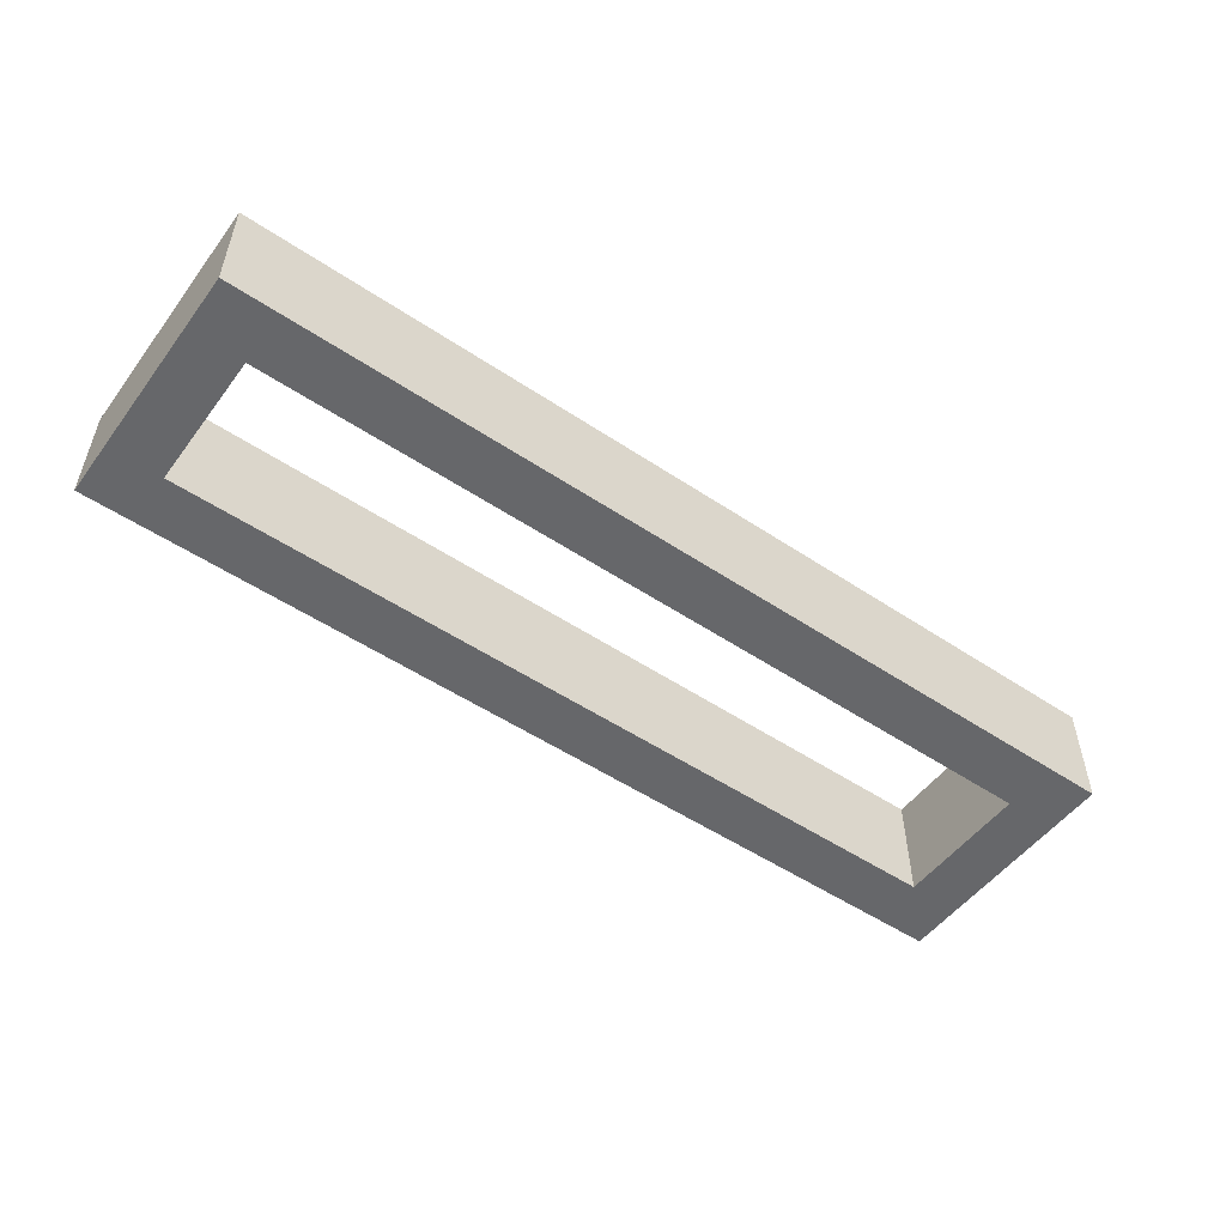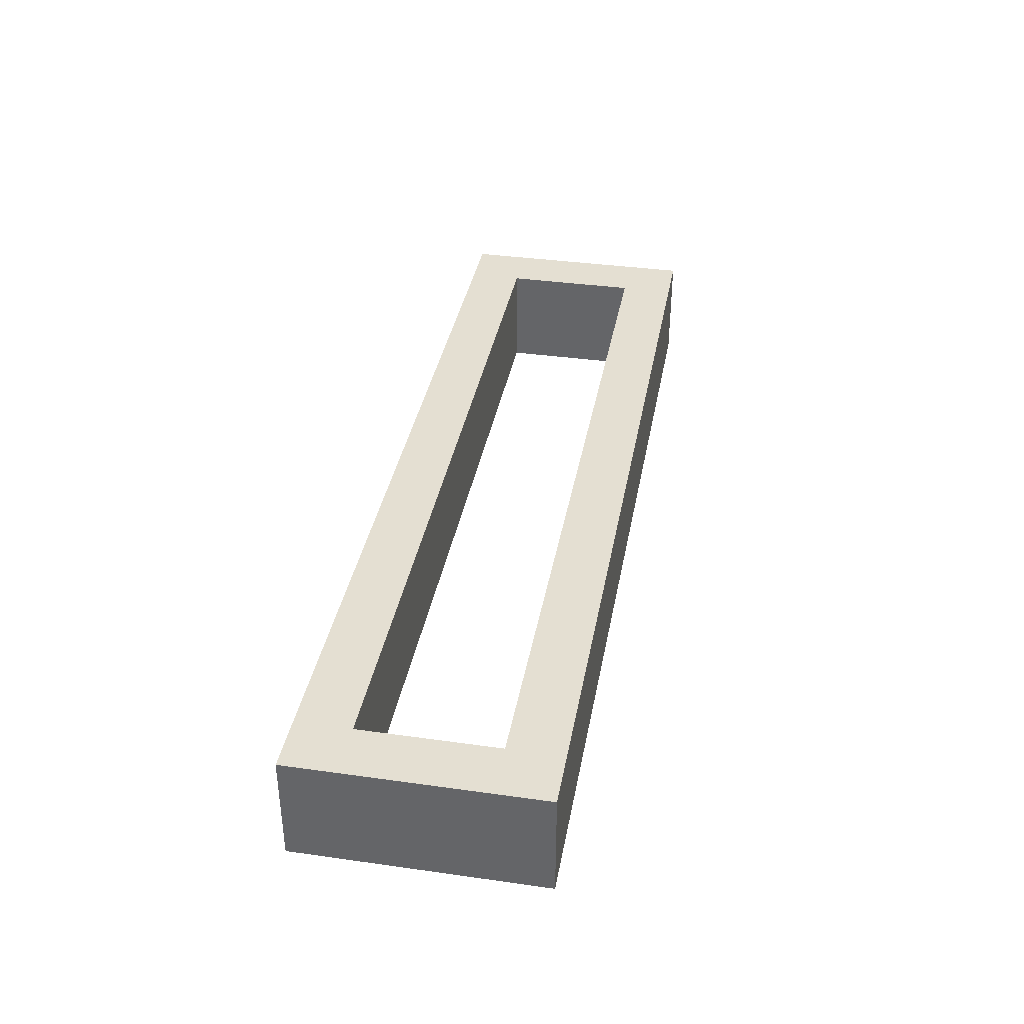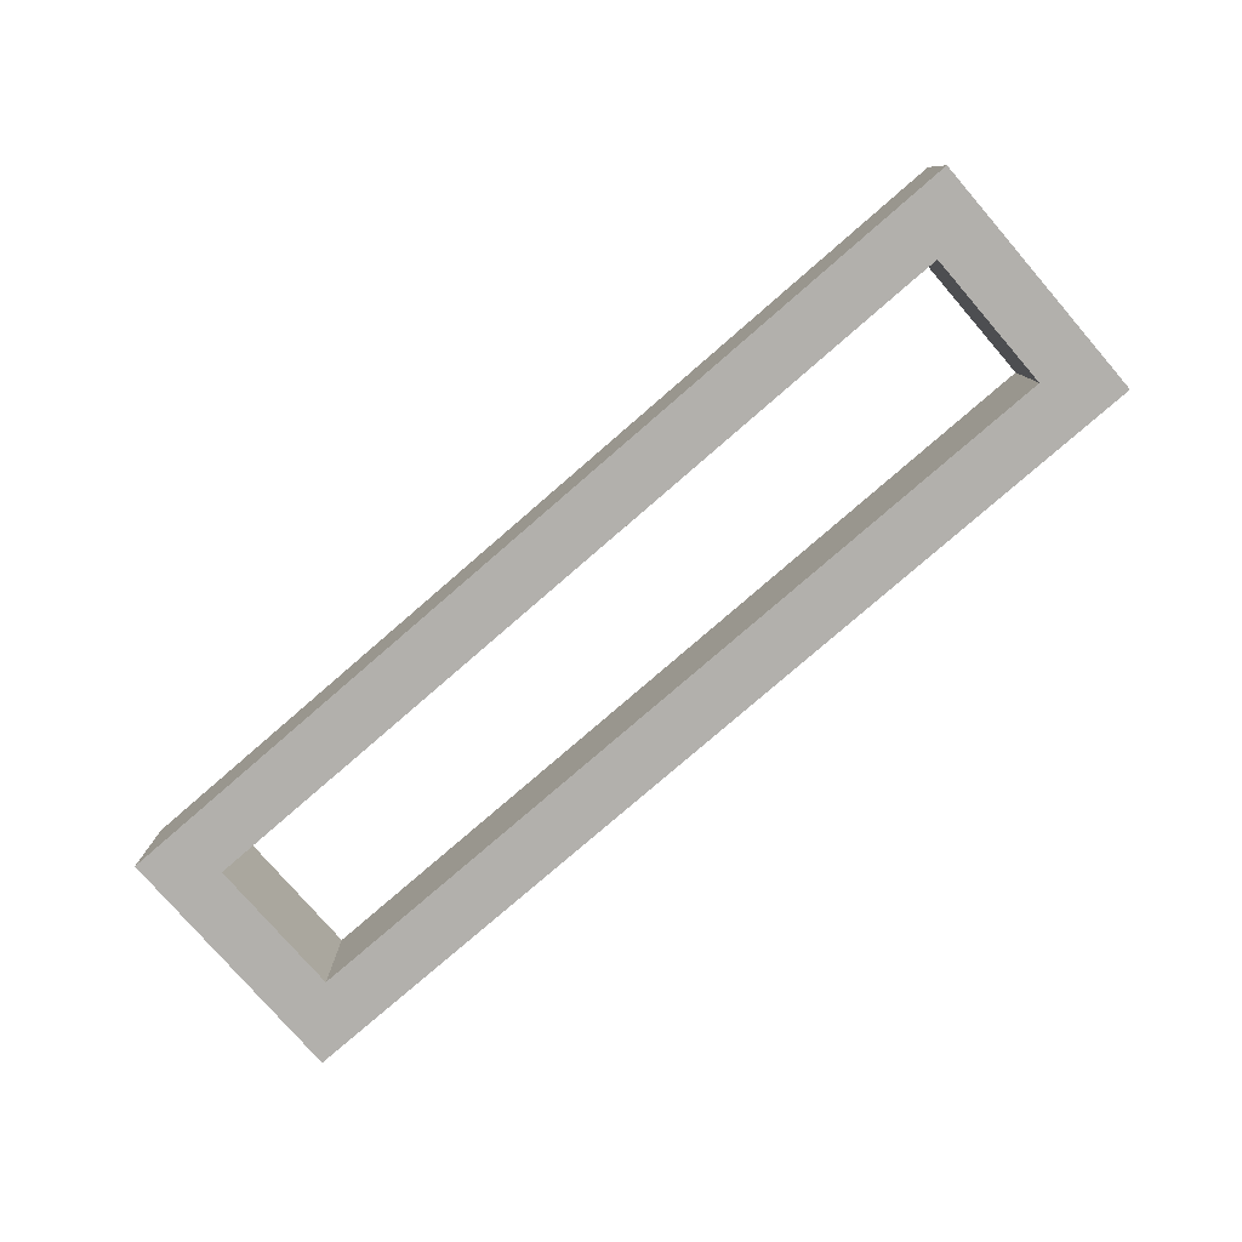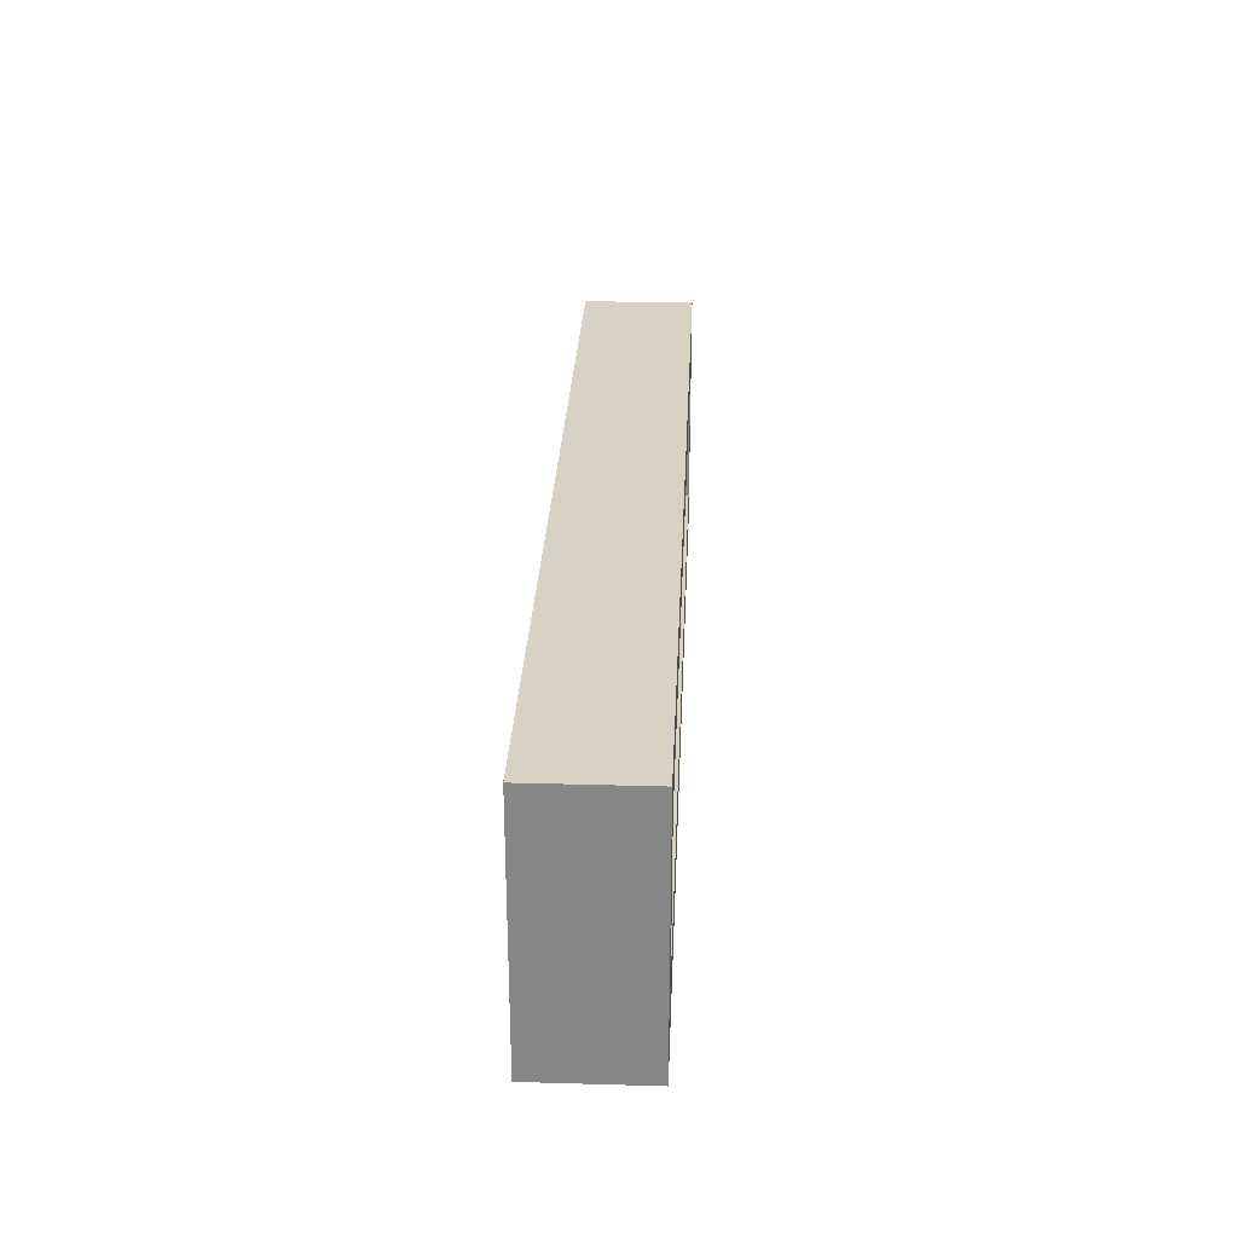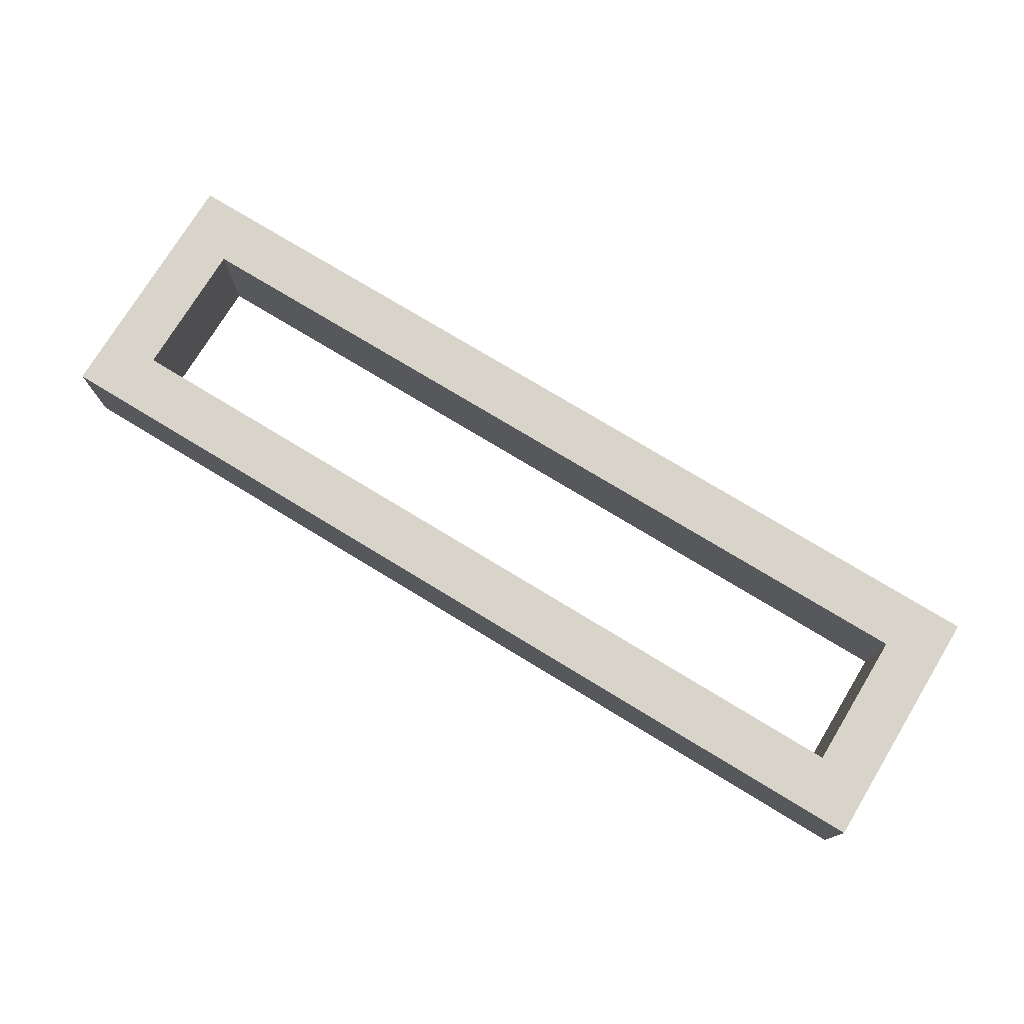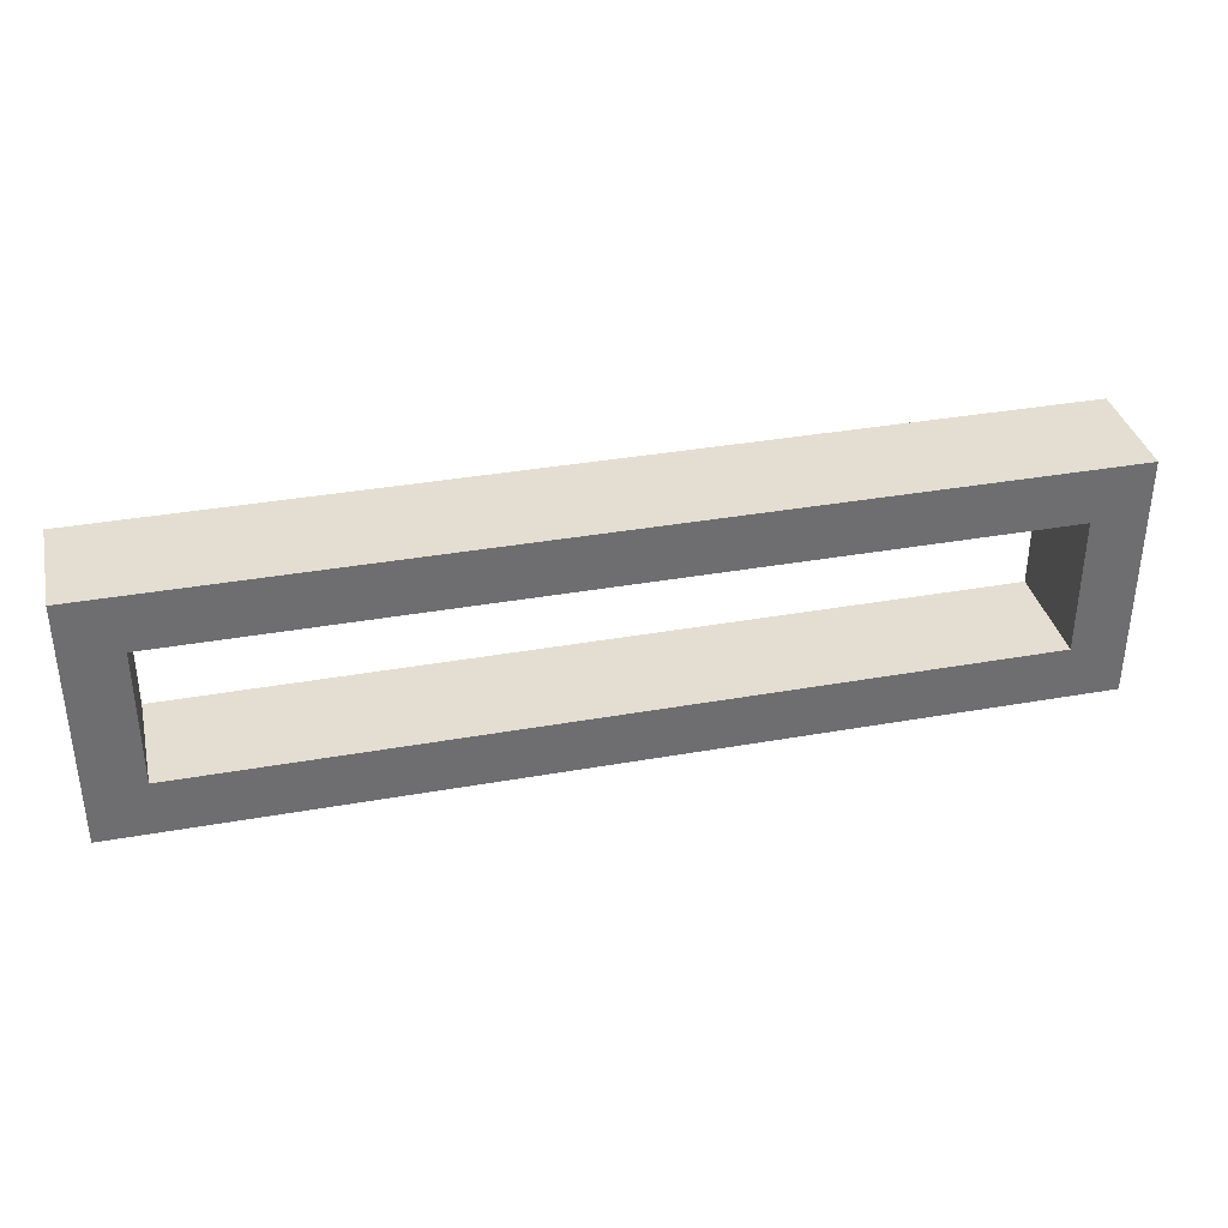
<metadata>
{"format":"obj","ext":"obj","renderer":"f3d","projection":"perspective","resolution":1024,"background":"white","views":[{"elev":-52.1,"azim":144.2,"up":"+Y"},{"elev":37.0,"azim":100.3,"up":"+Y"},{"elev":-78.6,"azim":-139.1,"up":"+Y"},{"elev":27.7,"azim":92.5,"up":"+Z"},{"elev":75.6,"azim":31.3,"up":"+Y"},{"elev":36.0,"azim":-13.1,"up":"+Z"}]}
</metadata>
<code>
o d24472601ec0a35466a6650d9f3e8be2b5f5229cc78c2065333058771e9c566
v 1030 80 145
v 1030 80 55
v 1030 120 55
v 1030 120 145
v 1370 80 145
v 1370 120 145
v 1050 80 75
v 1050 80 125
v 1350 80 125
v 1370 80 55
v 1350 80 75
v 1370 120 55
v 1350 120 125
v 1350 120 75
v 1050 120 75
v 1050 120 125
f 3 2 1
f 4 3 1
f 4 1 5
f 6 4 5
f 1 2 7
f 8 1 7
f 5 1 9
f 1 8 9
f 9 11 10
f 5 9 10
f 7 2 10
f 11 7 10
f 10 2 3
f 10 3 12
f 13 6 12
f 13 12 14
f 15 12 3
f 15 14 12
f 4 16 15
f 4 15 3
f 4 6 13
f 4 13 16
f 12 6 10
f 6 5 10
f 9 8 16
f 9 16 13
f 8 7 15
f 8 15 16
f 11 9 13
f 11 13 14
f 7 11 14
f 7 14 15

</code>
